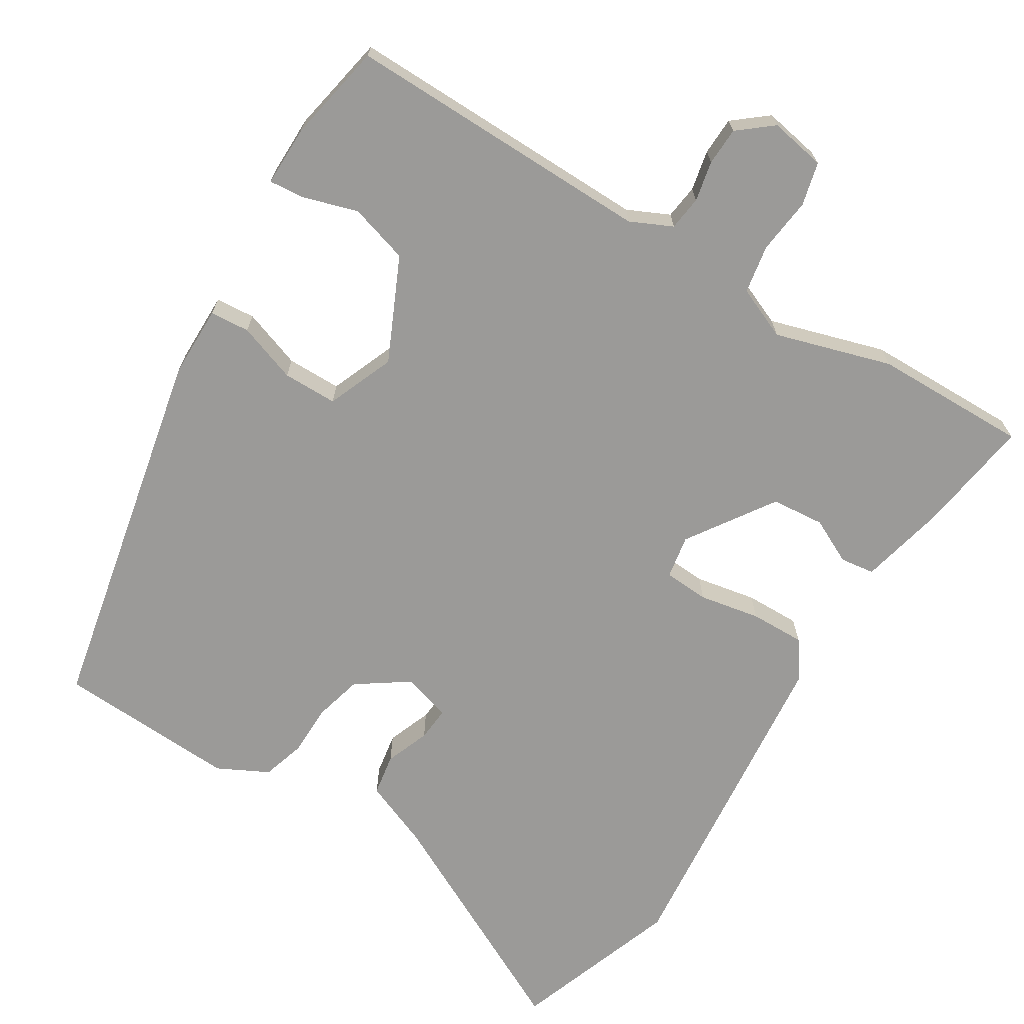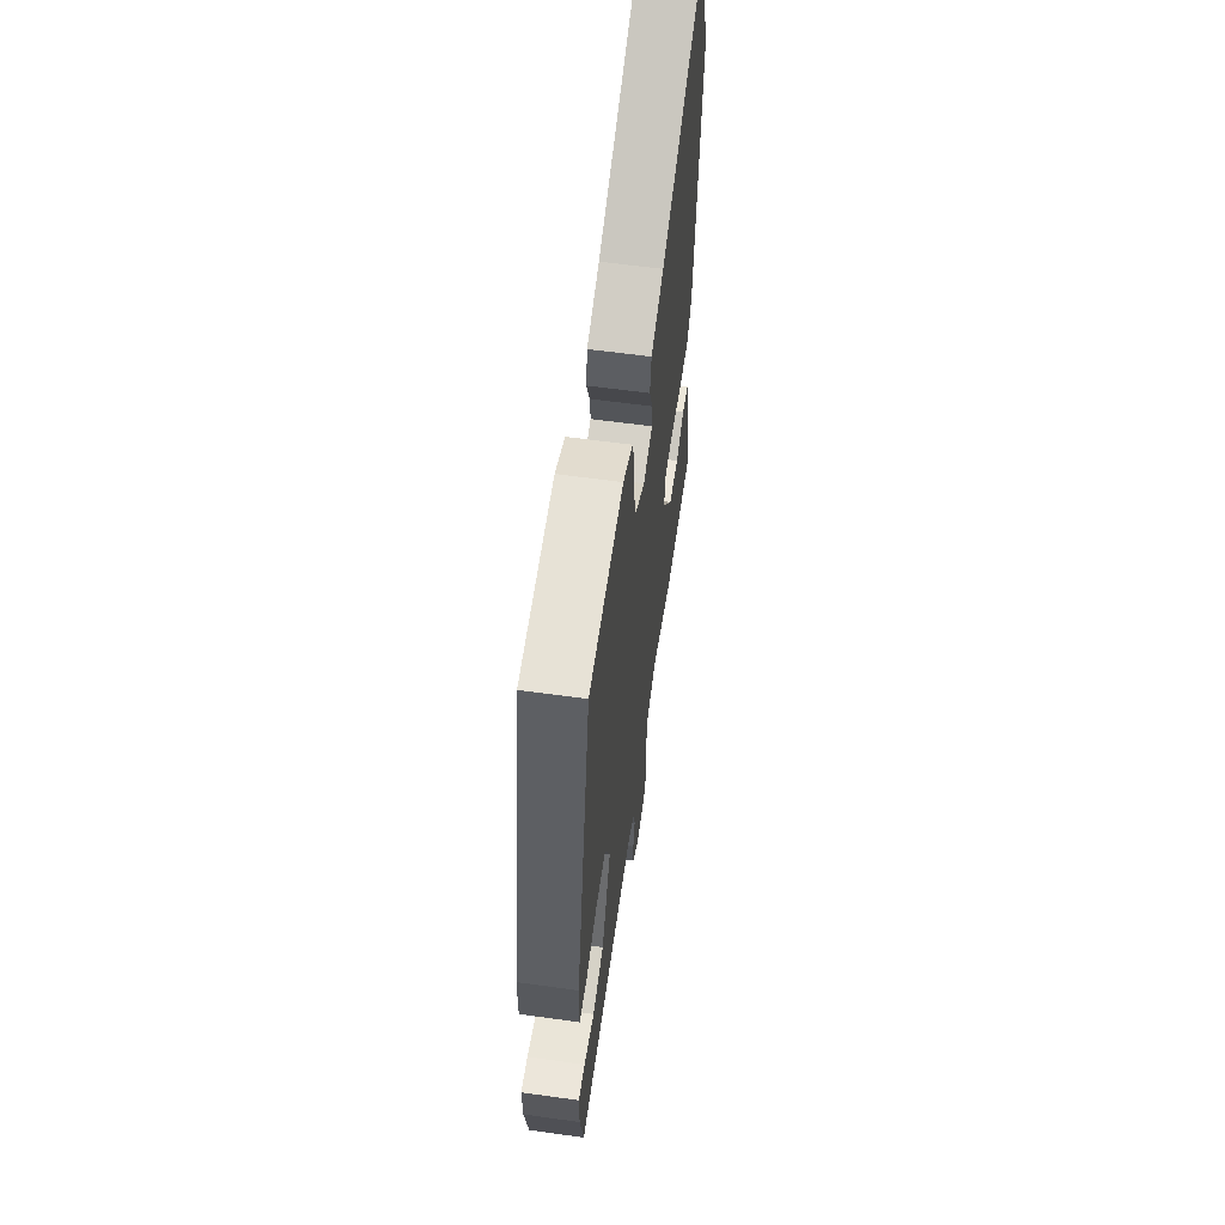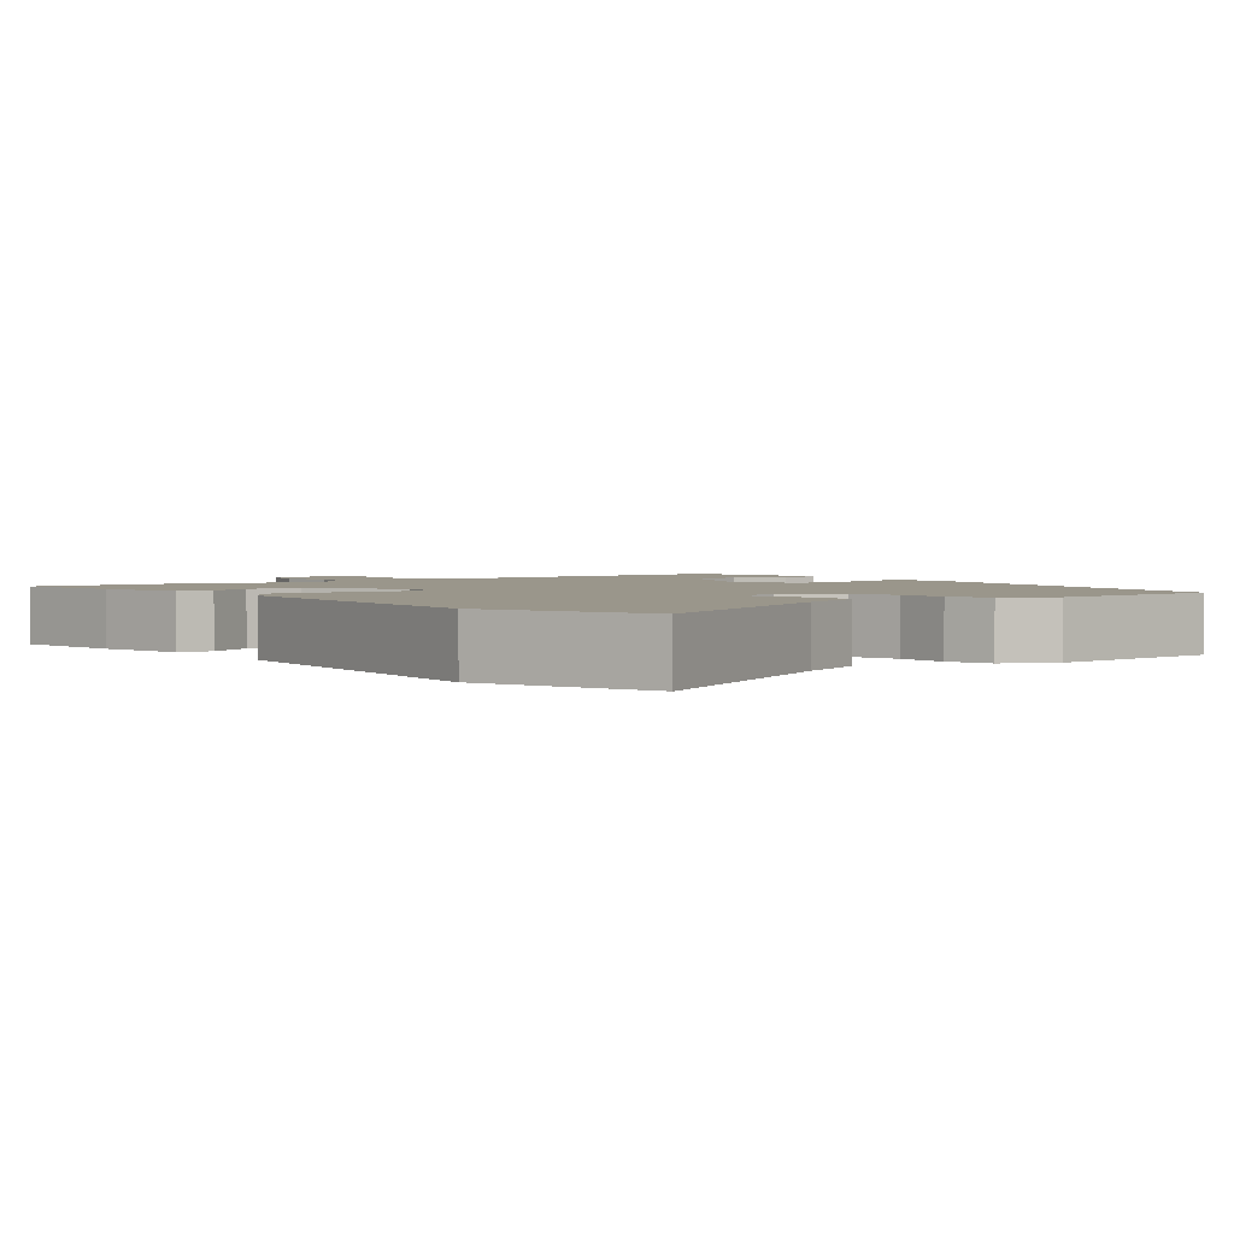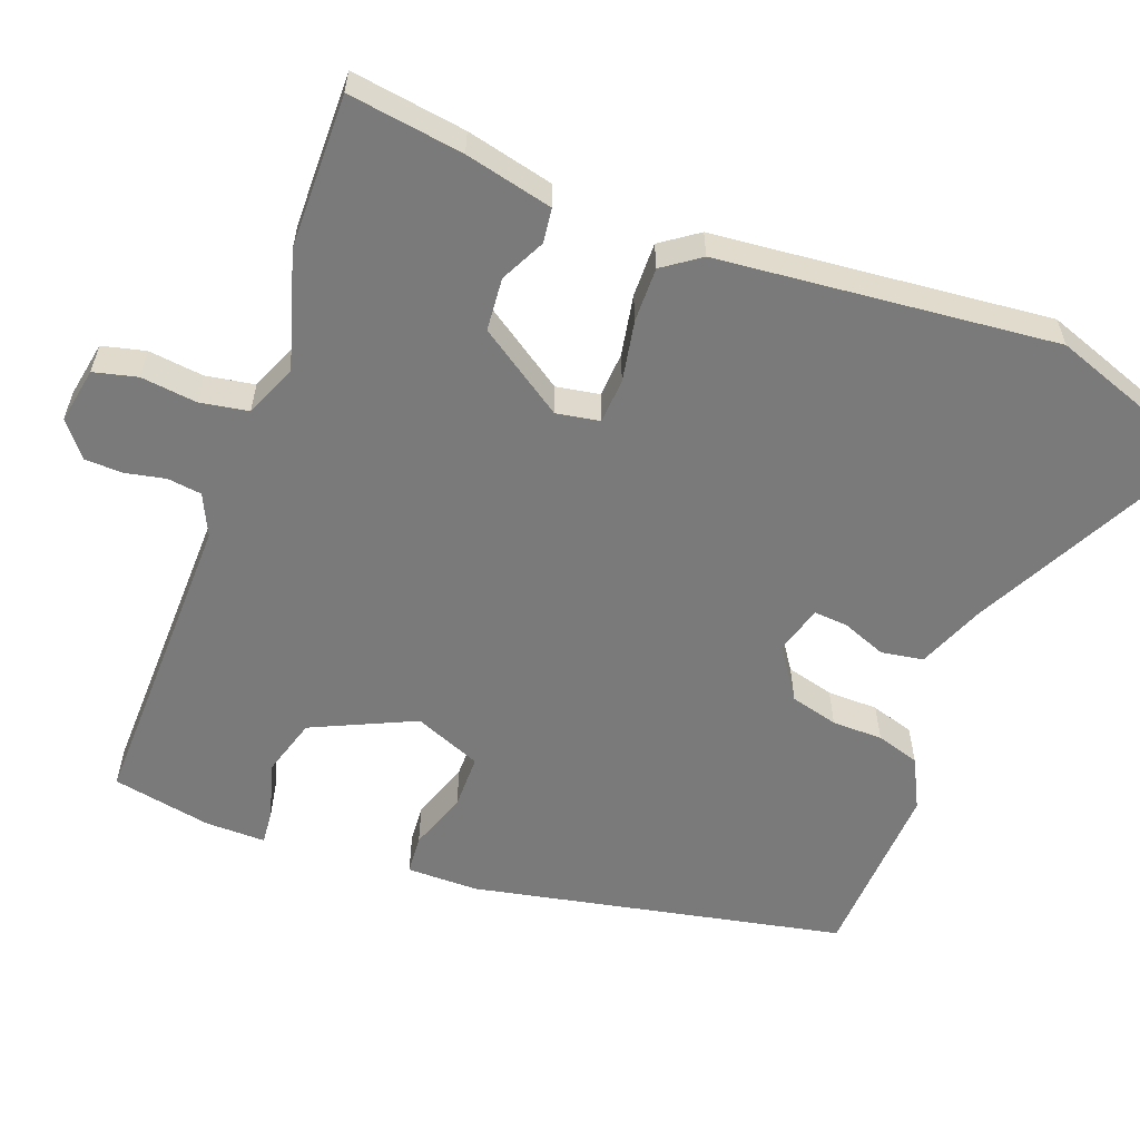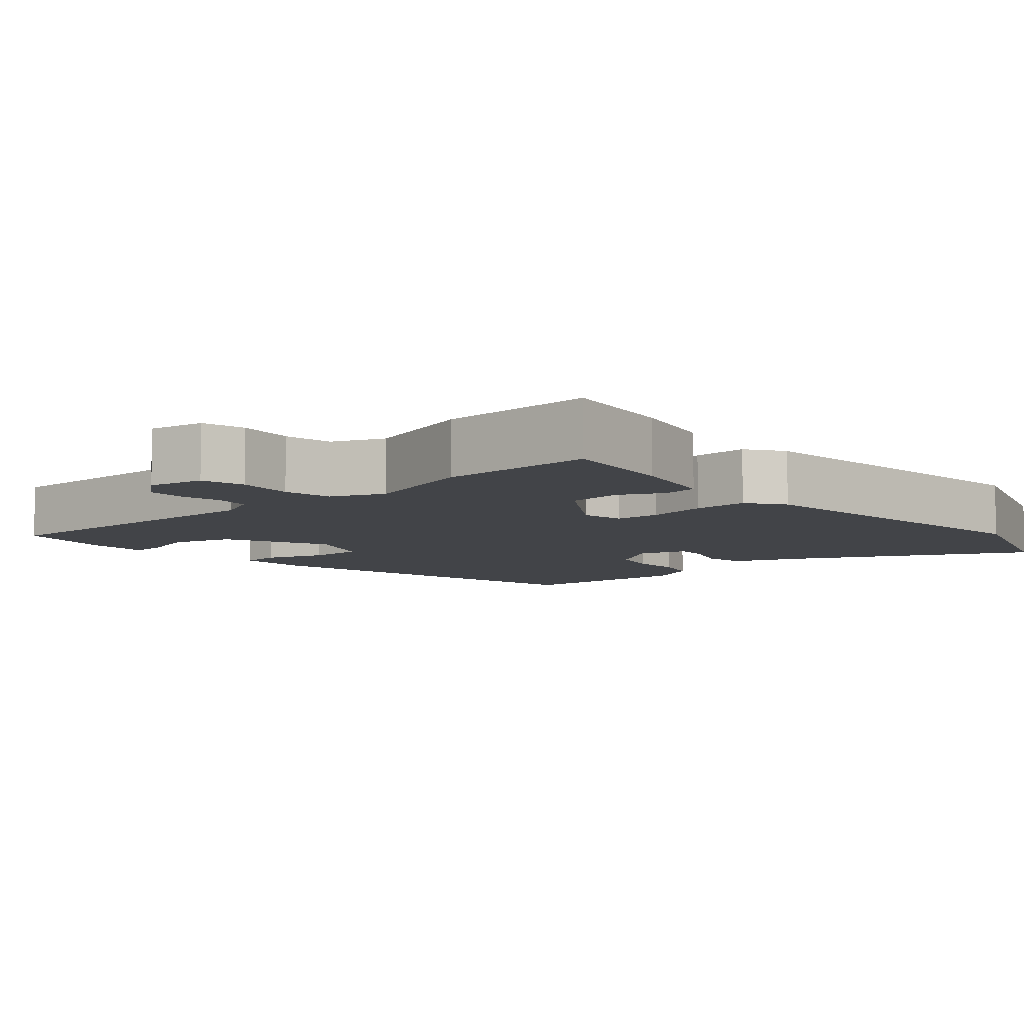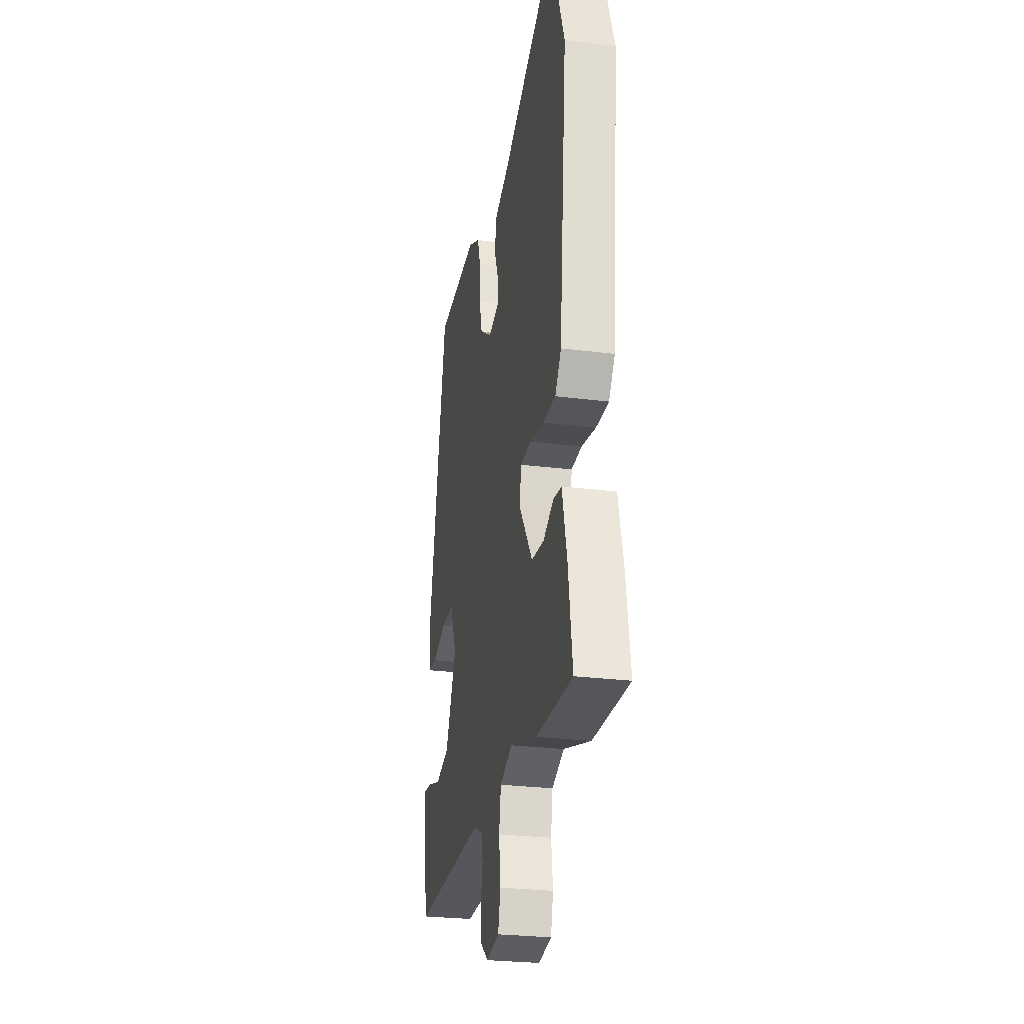
<metadata>
{"format":"obj","ext":"obj","renderer":"f3d","projection":"perspective","resolution":1024,"background":"white","views":[{"elev":-69.4,"azim":148.6,"up":"+Y"},{"elev":60.2,"azim":98.1,"up":"+Z"},{"elev":2.3,"azim":-37.5,"up":"+Y"},{"elev":-58.1,"azim":-110.4,"up":"+Y"},{"elev":-7.7,"azim":-138.1,"up":"+Y"},{"elev":-26.3,"azim":-101.4,"up":"+Z"}]}
</metadata>
<code>
v -0.531 0.07 0.415
v -0.45 0.07 0.639
v -0.144 0.07 0.481
v -0.054 0.07 0.444
v -0.045 0.07 0.388
v -0.068 0.07 0.329
v -0.072 0.07 0.283
v -0.007 0.07 0.264
v 0.062 0.07 0.311
v 0.079 0.07 0.375
v 0.08 0.07 0.443
v 0.098 0.07 0.501
v 0.166 0.07 0.535
v 0.408 0.07 0.522
v 0.509 0.07 0.023
v 0.509 0.07 -0.073
v 0.456 0.07 -0.077
v 0.377 0.07 -0.049
v 0.304 0.07 -0.049
v 0.267 0.07 -0.139
v 0.33 0.07 -0.277
v 0.409 0.07 -0.301
v 0.483 0.07 -0.279
v 0.53 0.07 -0.275
v 0.529 0.07 -0.356
v 0.503 0.07 -0.489
v 0.089 0.07 -0.48
v 0.033 0.07 -0.506
v 0.027 0.07 -0.552
v 0.038 0.07 -0.606
v 0.036 0.07 -0.657
v -0.01 0.07 -0.694
v -0.085 0.07 -0.68
v -0.099 0.07 -0.622
v -0.09 0.07 -0.547
v -0.101 0.07 -0.482
v -0.171 0.07 -0.452
v -0.327 0.07 -0.498
v -0.534 0.07 -0.5
v -0.511 0.07 -0.346
v -0.483 0.07 -0.229
v -0.437 0.07 -0.223
v -0.377 0.07 -0.253
v -0.306 0.07 -0.247
v -0.228 0.07 -0.132
v -0.238 0.07 -0.074
v -0.298 0.07 -0.07
v -0.38 0.07 -0.085
v -0.453 0.07 -0.086
v -0.488 0.07 -0.036
v -0.531 0 0.415
v -0.45 0 0.639
v -0.144 0 0.481
v -0.054 0 0.444
v -0.045 0 0.388
v -0.068 0 0.329
v -0.072 0 0.283
v -0.007 0 0.264
v 0.062 0 0.311
v 0.079 0 0.375
v 0.08 0 0.443
v 0.098 0 0.501
v 0.166 0 0.535
v 0.408 0 0.522
v 0.509 0 0.023
v 0.509 0 -0.073
v 0.456 0 -0.077
v 0.377 0 -0.049
v 0.304 0 -0.049
v 0.267 0 -0.139
v 0.33 0 -0.277
v 0.409 0 -0.301
v 0.483 0 -0.279
v 0.53 0 -0.275
v 0.529 0 -0.356
v 0.503 0 -0.489
v 0.089 0 -0.48
v 0.033 0 -0.506
v 0.027 0 -0.552
v 0.038 0 -0.606
v 0.036 0 -0.657
v -0.01 0 -0.694
v -0.085 0 -0.68
v -0.099 0 -0.622
v -0.09 0 -0.547
v -0.101 0 -0.482
v -0.171 0 -0.452
v -0.327 0 -0.498
v -0.534 0 -0.5
v -0.511 0 -0.346
v -0.483 0 -0.229
v -0.437 0 -0.223
v -0.377 0 -0.253
v -0.306 0 -0.247
v -0.228 0 -0.132
v -0.238 0 -0.074
v -0.298 0 -0.07
v -0.38 0 -0.085
v -0.453 0 -0.086
v -0.488 0 -0.036
f 1 2 3
f 50 1 3
f 49 50 3
f 48 49 3
f 47 48 3
f 4 5 6
f 3 4 6
f 47 3 6
f 46 47 6
f 45 46 6 7
f 41 42 43
f 40 41 43
f 39 40 43
f 38 39 43
f 37 38 43
f 36 37 43 44
f 33 34 35
f 32 33 35
f 31 32 35
f 30 31 35
f 29 30 35
f 28 29 35 36
f 36 44 45
f 28 36 45
f 27 28 45
f 25 26 27
f 24 25 27
f 23 24 27
f 22 23 27
f 16 17 18
f 15 16 18
f 14 15 18
f 13 14 18
f 12 13 18
f 11 12 18
f 10 11 18
f 9 10 18 19
f 8 9 19 20
f 8 20 21
f 7 8 21
f 45 7 21
f 21 22 27 45
f 53 52 51
f 53 51 100
f 53 100 99
f 53 99 98
f 53 98 97
f 56 55 54
f 56 54 53
f 56 53 97
f 56 97 96
f 57 56 96 95
f 93 92 91
f 93 91 90
f 93 90 89
f 93 89 88
f 93 88 87
f 94 93 87 86
f 85 84 83
f 85 83 82
f 85 82 81
f 85 81 80
f 85 80 79
f 86 85 79 78
f 95 94 86
f 95 86 78
f 95 78 77
f 77 76 75
f 77 75 74
f 77 74 73
f 77 73 72
f 68 67 66
f 68 66 65
f 68 65 64
f 68 64 63
f 68 63 62
f 68 62 61
f 68 61 60
f 69 68 60 59
f 70 69 59 58
f 71 70 58
f 71 58 57
f 71 57 95
f 95 77 72 71
f 1 51 52 2
f 2 52 53 3
f 3 53 54 4
f 4 54 55 5
f 5 55 56 6
f 6 56 57 7
f 7 57 58 8
f 8 58 59 9
f 9 59 60 10
f 10 60 61 11
f 11 61 62 12
f 12 62 63 13
f 13 63 64 14
f 14 64 65 15
f 15 65 66 16
f 16 66 67 17
f 17 67 68 18
f 18 68 69 19
f 19 69 70 20
f 20 70 71 21
f 21 71 72 22
f 22 72 73 23
f 23 73 74 24
f 24 74 75 25
f 25 75 76 26
f 26 76 77 27
f 27 77 78 28
f 28 78 79 29
f 29 79 80 30
f 30 80 81 31
f 31 81 82 32
f 32 82 83 33
f 33 83 84 34
f 34 84 85 35
f 35 85 86 36
f 36 86 87 37
f 37 87 88 38
f 38 88 89 39
f 39 89 90 40
f 40 90 91 41
f 41 91 92 42
f 42 92 93 43
f 43 93 94 44
f 44 94 95 45
f 45 95 96 46
f 46 96 97 47
f 47 97 98 48
f 48 98 99 49
f 49 99 100 50
f 50 100 51 1

</code>
